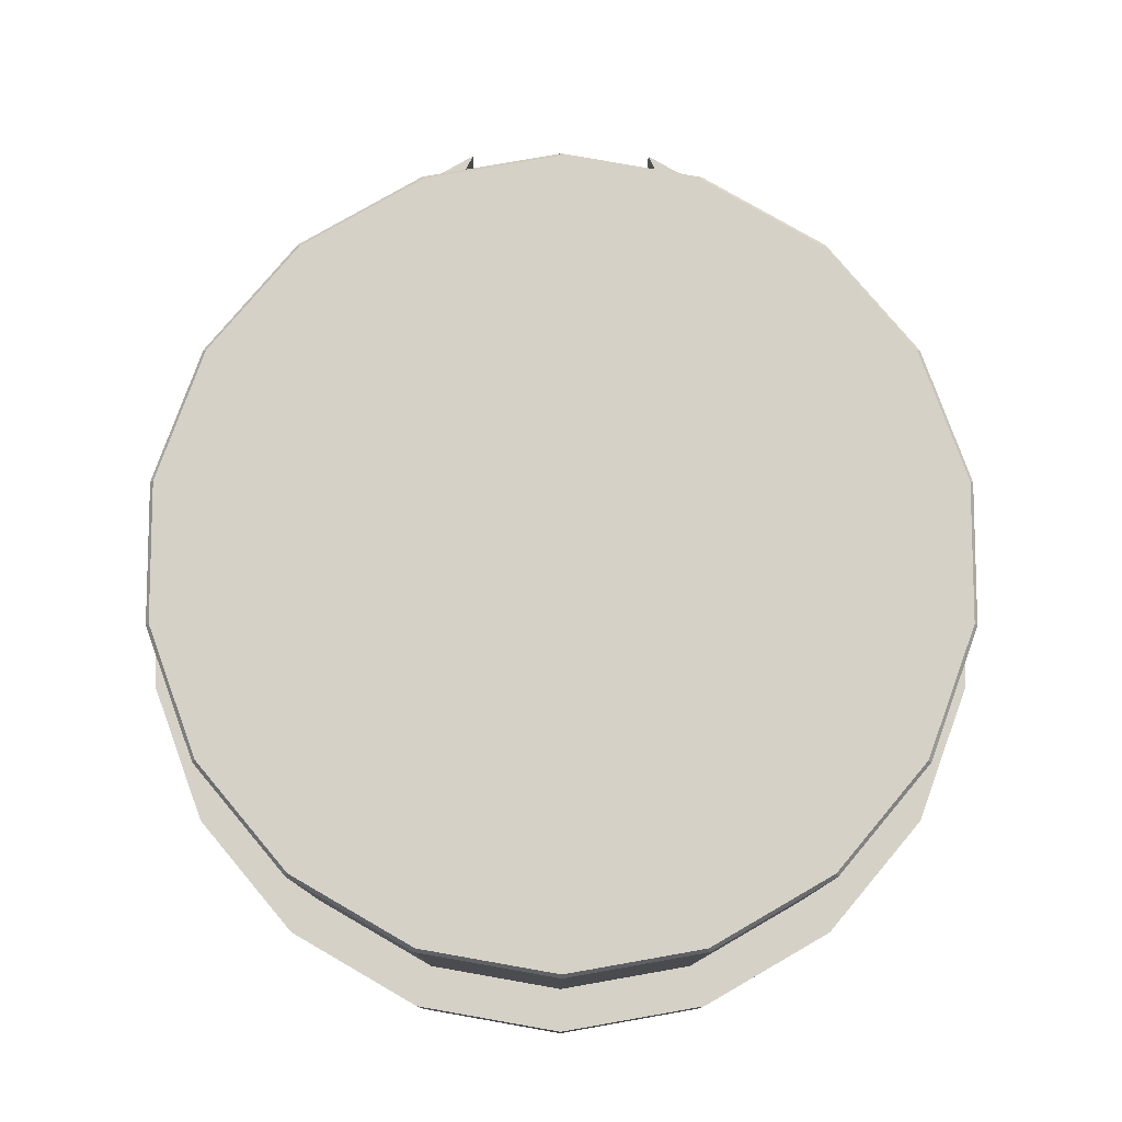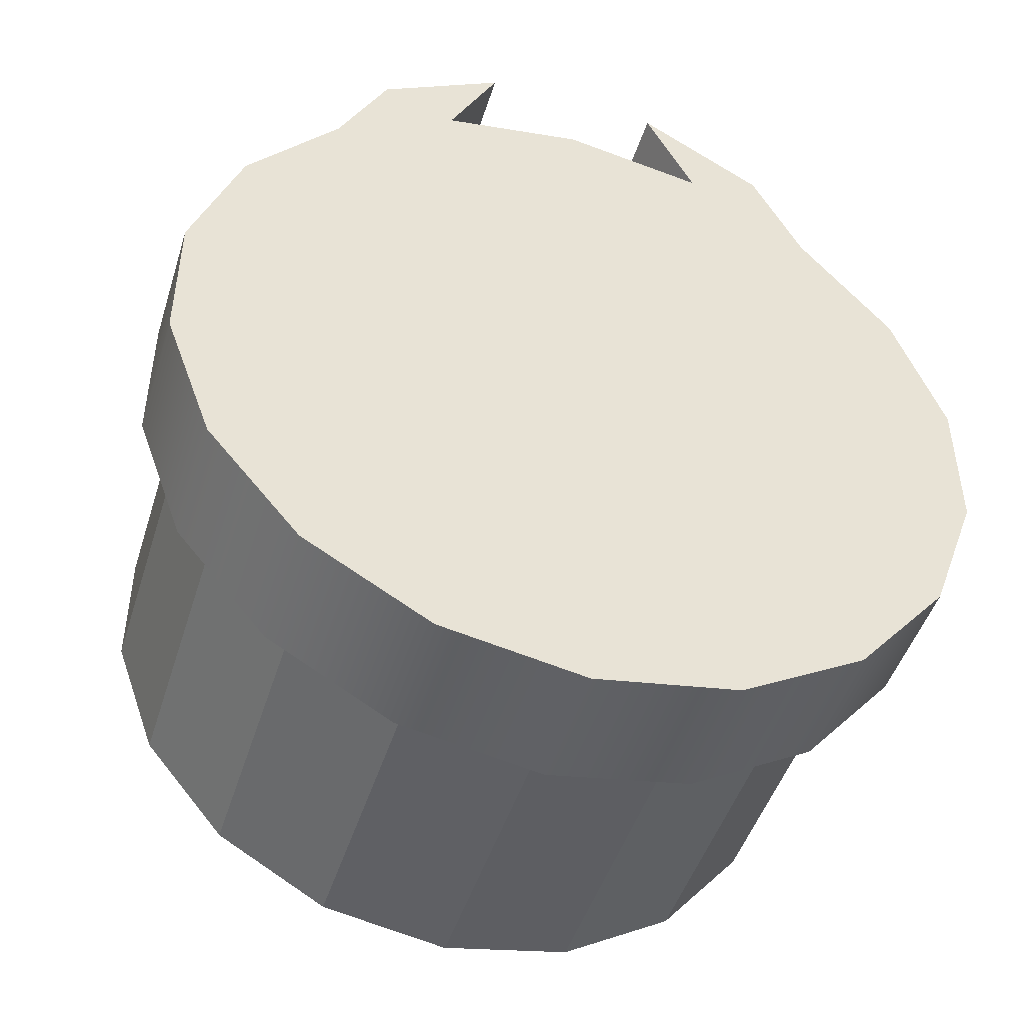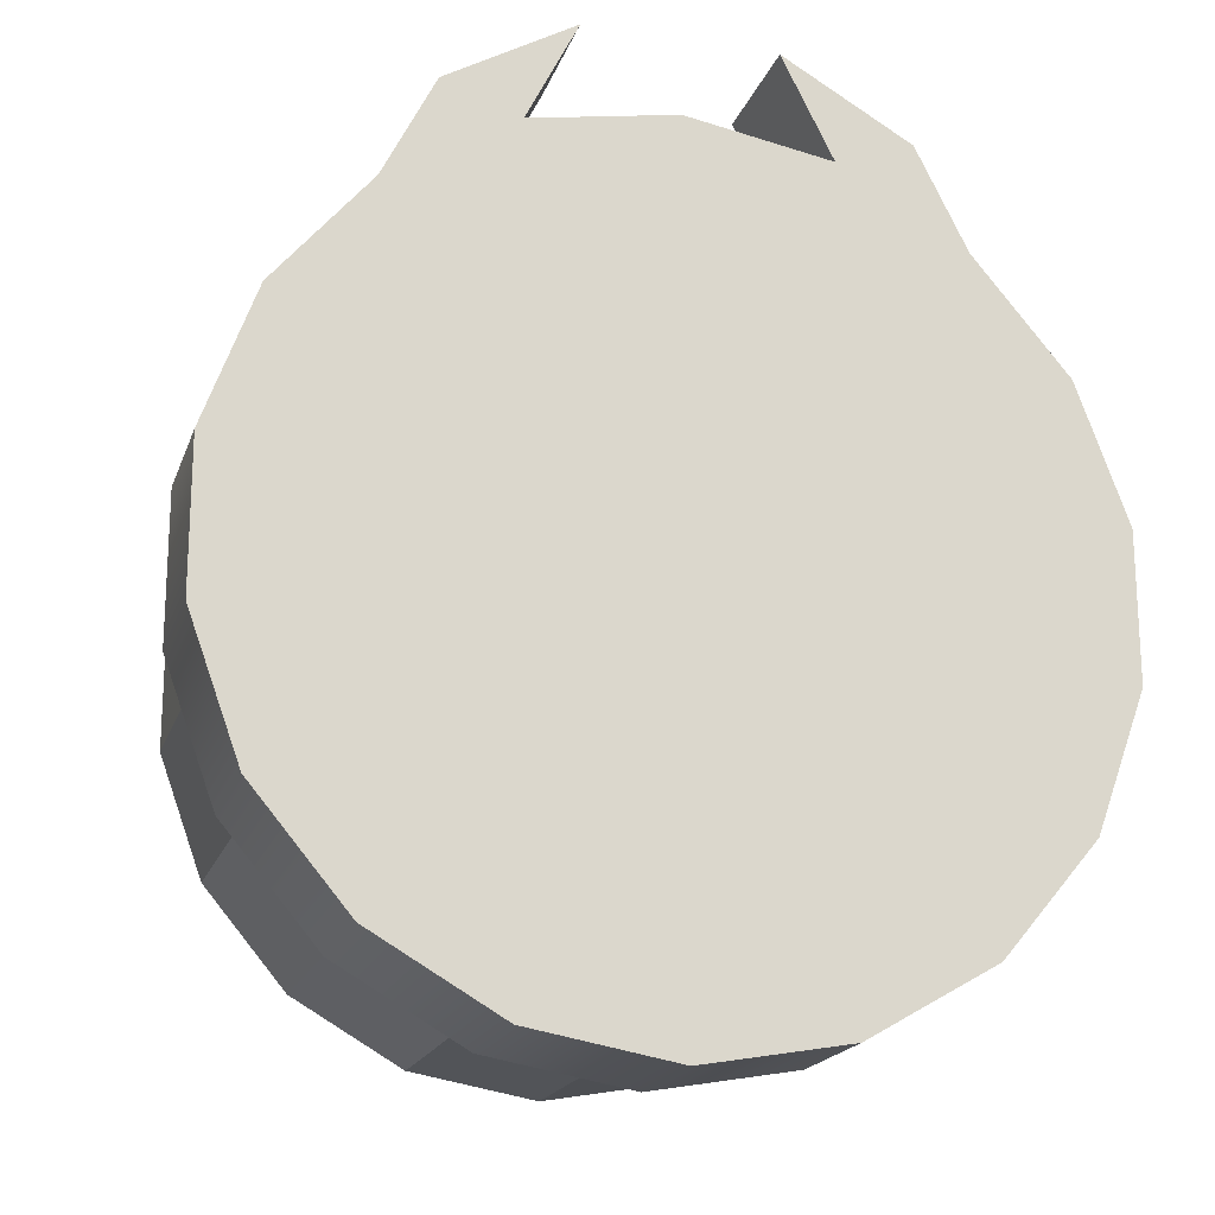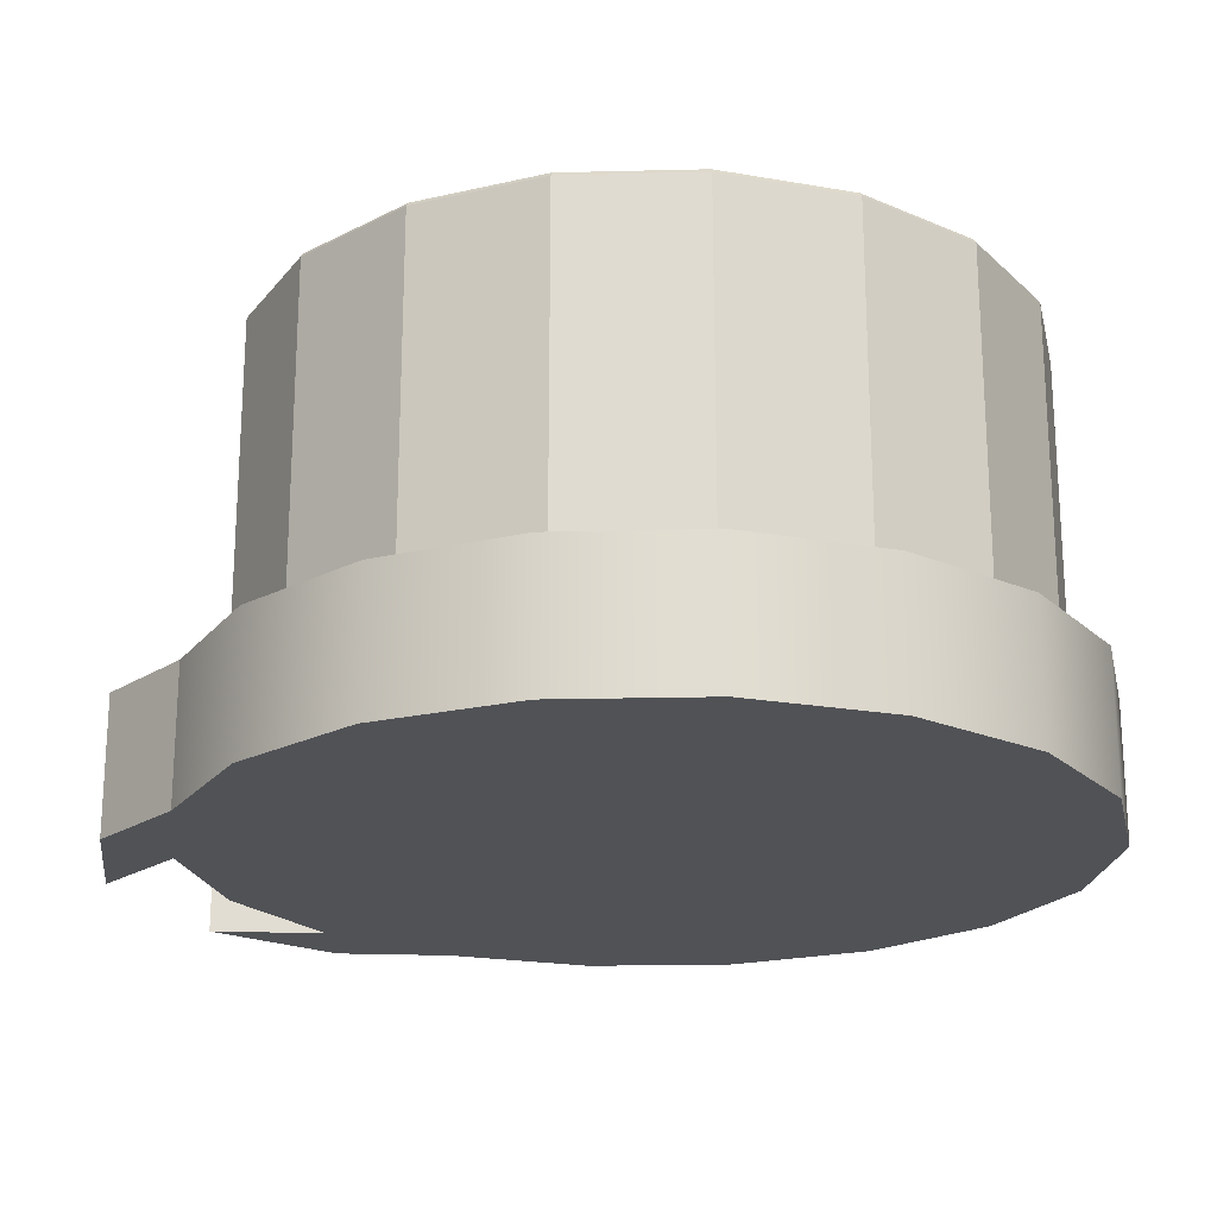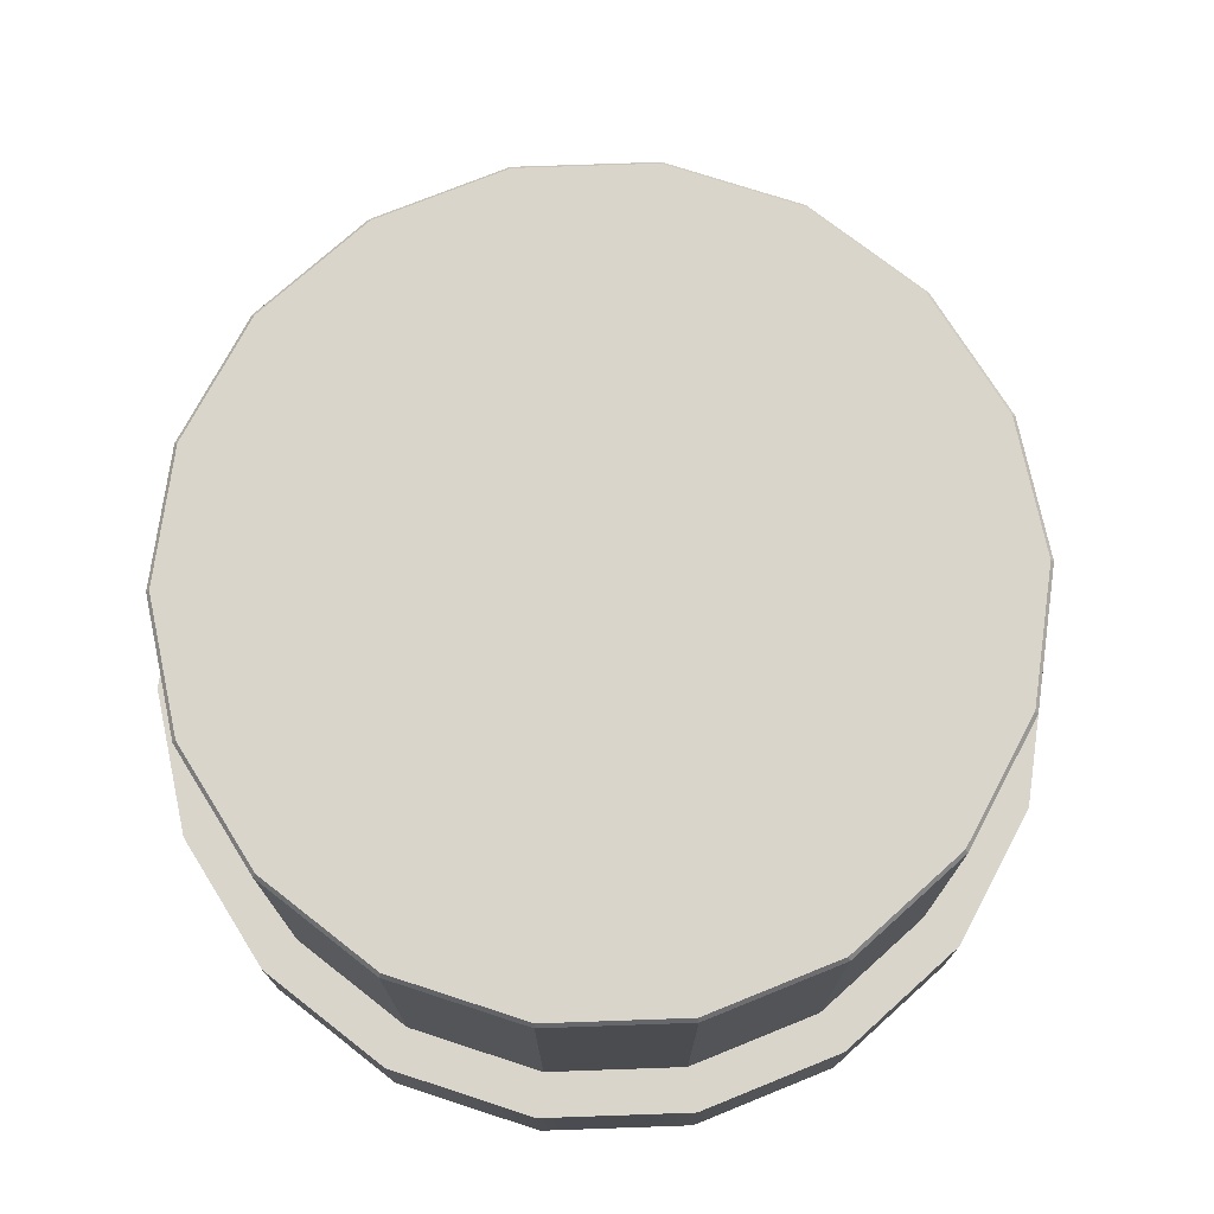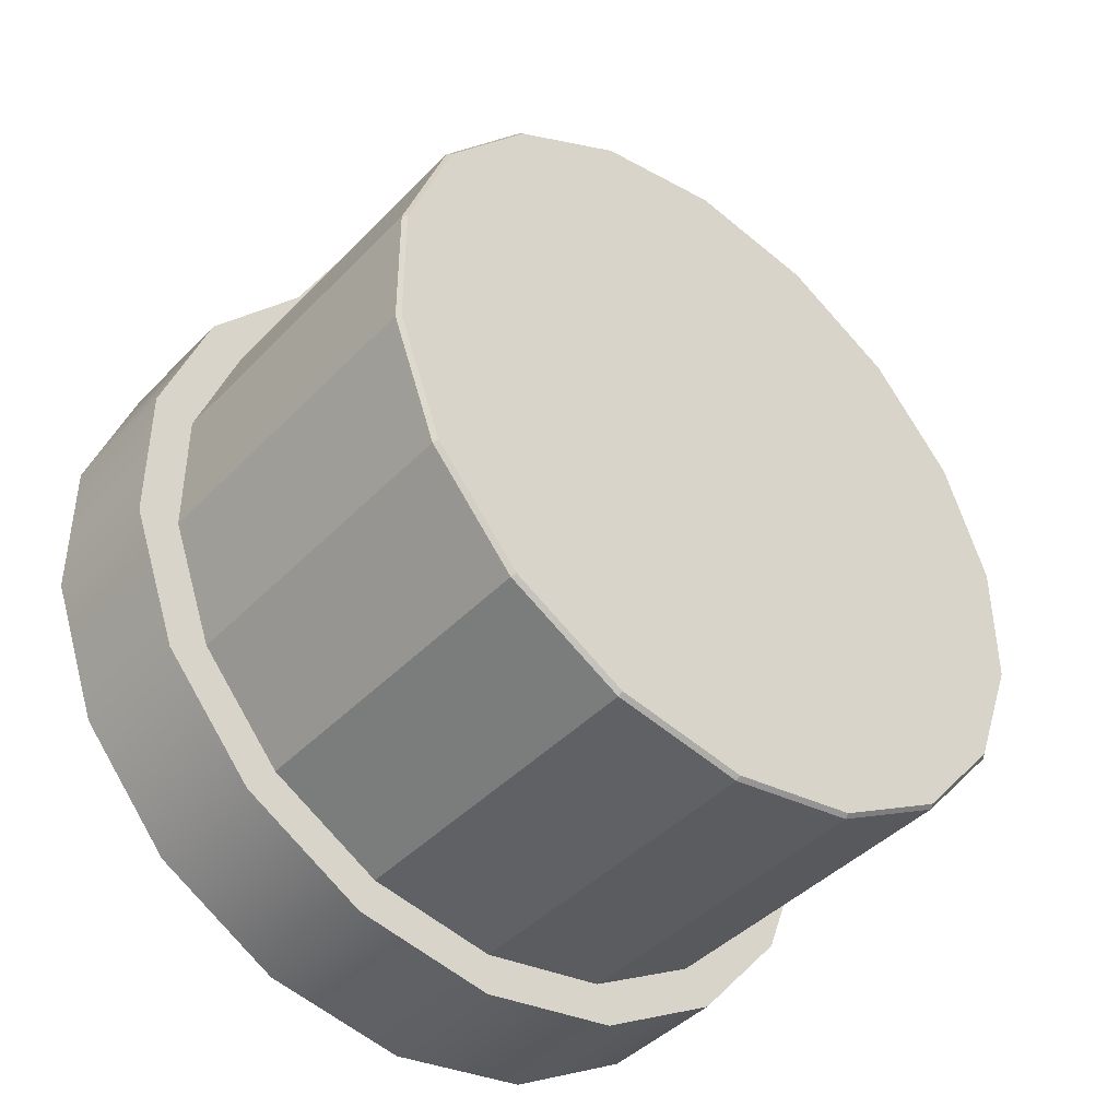
<metadata>
{"format":"obj","ext":"obj","renderer":"f3d","projection":"perspective","resolution":1024,"background":"white","views":[{"elev":-11.0,"azim":-0.2,"up":"+Y"},{"elev":-47.2,"azim":162.8,"up":"+Y"},{"elev":-18.9,"azim":163.8,"up":"+Y"},{"elev":-21.0,"azim":-67.5,"up":"+Z"},{"elev":74.6,"azim":8.0,"up":"+Z"},{"elev":-42.8,"azim":-39.7,"up":"+Y"}]}
</metadata>
<code>
o FSS-S2-ammunition-drum
g FSS-S2-ammunition-drum
v 1.818e-07 -0.9375 0.225
v 1.237e-07 -0.9375 -0.075
v -0.3206 -0.881 0.225
v -0.3206 -0.881 -0.075
v -0.6026 -0.7182 0.225
v -0.6026 -0.7182 -0.075
v -0.8119 -0.4688 0.225
v -0.8119 -0.4688 -0.075
v -0.9233 -0.1628 0.225
v -0.9233 -0.1628 -0.075
v -0.9233 0.1628 0.225
v -0.9233 0.1628 -0.075
v -0.8119 0.4688 0.225
v -0.8119 0.4688 -0.075
v -0.6026 0.7182 0.225
v -0.6026 0.7182 -0.075
v -0.4901 0.9432 0.225
v -0.4901 0.9432 -0.075
v -0.2081 1.106 0.225
v -0.2081 1.106 -0.075
v -0.3206 0.881 0.225
v -0.3206 0.881 -0.075
v -9.015e-08 0.9375 0.225
v -3.278e-08 0.9375 -0.075
v 0.3206 0.881 0.225
v 0.3206 0.881 -0.075
v 0.2081 1.106 0.225
v 0.2081 1.106 -0.075
v 0.4901 0.9432 0.225
v 0.4901 0.9432 -0.075
v 0.6026 0.7182 0.225
v 0.6026 0.7182 -0.075
v 0.8119 0.4687 0.225
v 0.8119 0.4688 -0.075
v 0.9233 0.1628 0.225
v 0.9233 0.1628 -0.075
v 0.9233 -0.1628 0.225
v 0.9233 -0.1628 -0.075
v 0.8119 -0.4687 0.225
v 0.8119 -0.4687 -0.075
v 0.6026 -0.7182 0.225
v 0.6026 -0.7182 -0.075
v 0.3206 -0.881 0.225
v 0.3206 -0.881 -0.075
v 4.47e-09 0 -0.075
v -0.2886 -0.7929 0.225
v 2.446e-07 -0.8437 0.225
v -0.286 -0.7858 0.975
v 3.912e-08 1.192e-07 0.975
v 3.258e-07 -0.8362 0.975
v -0.5424 -0.6463 0.225
v -0.5375 -0.6406 0.975
v -0.7307 -0.4219 0.225
v -0.7242 -0.4181 0.975
v -0.8309 -0.1465 0.225
v -0.8235 -0.1452 0.975
v -0.8309 0.1465 0.225
v -0.8235 0.1452 0.975
v -0.7307 0.4219 0.225
v -0.7242 0.4181 0.975
v -0.5424 0.6464 0.225
v -0.5375 0.6406 0.975
v -0.2886 0.7929 0.225
v -0.286 0.7858 0.975
v -1.246e-07 0.8438 0.225
v -1.419e-07 0.8363 0.975
v 0.2886 0.7929 0.225
v 0.286 0.7858 0.975
v 0.5424 0.6464 0.225
v 0.5375 0.6406 0.975
v 0.7307 0.4219 0.225
v 0.7242 0.4181 0.975
v 0.8309 0.1465 0.225
v 0.8235 0.1452 0.975
v 0.8309 -0.1465 0.225
v 0.8235 -0.1452 0.975
v 0.7307 -0.4219 0.225
v 0.7242 -0.4181 0.975
v 0.5424 -0.6463 0.225
v 0.5375 -0.6406 0.975
v 0.2886 -0.7929 0.225
v 0.286 -0.7858 0.975
v 0.7307 0.4219 0.965
v 0.8309 0.1465 0.965
v 0.5424 0.6464 0.965
v 0.8309 -0.1465 0.965
v 0.7307 -0.4219 0.965
v 0.5424 -0.6463 0.965
v 0.2886 -0.7929 0.965
v 3.262e-07 -0.8437 0.965
v -0.2886 -0.7929 0.965
v -0.5424 -0.6463 0.965
v -0.7307 -0.4219 0.965
v -0.8309 -0.1465 0.965
v -0.8309 0.1465 0.965
v -0.7307 0.4219 0.965
v -0.5424 0.6464 0.965
v -0.2886 0.7929 0.965
v -1.422e-07 0.8438 0.965
v 0.2886 0.7929 0.965
f 4 45 2
f 6 45 4
f 8 45 6
f 10 45 8
f 12 45 10
f 14 45 12
f 16 45 14
f 22 45 16
f 24 45 22
f 26 45 24
f 32 45 26
f 34 45 32
f 36 45 34
f 38 45 36
f 40 45 38
f 42 45 40
f 44 45 42
f 2 45 44
f 50 49 48
f 48 49 52
f 52 49 54
f 54 49 56
f 56 49 58
f 58 49 60
f 60 49 62
f 62 49 64
f 64 49 66
f 66 49 68
f 68 49 70
f 70 49 72
f 72 49 74
f 74 49 76
f 76 49 78
f 78 49 80
f 80 49 82
f 82 49 50
f 4 2 1
f 1 3 4
f 6 4 3
f 3 5 6
f 8 6 5
f 5 7 8
f 10 8 7
f 7 9 10
f 12 10 9
f 9 11 12
f 14 12 11
f 11 13 14
f 16 14 13
f 13 15 16
f 20 18 17
f 17 19 20
f 24 22 21
f 21 23 24
f 26 24 23
f 23 25 26
f 30 28 27
f 27 29 30
f 34 32 31
f 31 33 34
f 36 34 33
f 33 35 36
f 38 36 35
f 35 37 38
f 40 38 37
f 37 39 40
f 42 40 39
f 39 41 42
f 44 42 41
f 41 43 44
f 2 44 43
f 43 1 2
f 28 26 25
f 25 27 28
f 27 25 31
f 31 29 27
f 30 32 26
f 26 28 30
f 29 31 32
f 32 30 29
f 18 16 15
f 15 17 18
f 17 15 21
f 21 19 17
f 20 22 16
f 16 18 20
f 19 21 22
f 22 20 19
f 47 46 3
f 3 1 47
f 3 46 51
f 51 5 3
f 51 53 7
f 7 5 51
f 55 9 7
f 7 53 55
f 55 57 11
f 11 9 55
f 59 13 11
f 11 57 59
f 61 15 13
f 13 59 61
f 63 21 15
f 15 61 63
f 23 21 63
f 63 65 23
f 25 23 65
f 65 67 25
f 31 25 67
f 67 69 31
f 33 31 69
f 69 71 33
f 35 33 71
f 71 73 35
f 35 73 75
f 75 37 35
f 37 75 77
f 77 39 37
f 39 77 79
f 79 41 39
f 41 79 81
f 81 43 41
f 43 81 47
f 47 1 43
f 84 73 71
f 71 83 84
f 83 71 69
f 69 85 83
f 86 75 73
f 73 84 86
f 87 77 75
f 75 86 87
f 88 79 77
f 77 87 88
f 89 81 79
f 79 88 89
f 90 47 81
f 81 89 90
f 91 46 47
f 47 90 91
f 92 51 46
f 46 91 92
f 93 53 51
f 51 92 93
f 94 55 53
f 53 93 94
f 95 57 55
f 55 94 95
f 96 59 57
f 57 95 96
f 97 61 59
f 59 96 97
f 98 63 61
f 61 97 98
f 99 65 63
f 63 98 99
f 100 67 65
f 65 99 100
f 85 69 67
f 67 100 85
f 83 72 74
f 74 84 83
f 84 74 76
f 76 86 84
f 86 76 78
f 78 87 86
f 87 78 80
f 80 88 87
f 88 80 82
f 82 89 88
f 89 82 50
f 50 90 89
f 90 50 48
f 48 91 90
f 91 48 52
f 52 92 91
f 92 52 54
f 54 93 92
f 93 54 56
f 56 94 93
f 94 56 58
f 58 95 94
f 95 58 60
f 60 96 95
f 96 60 62
f 62 97 96
f 97 62 64
f 64 98 97
f 98 64 66
f 66 99 98
f 99 66 68
f 68 100 99
f 100 68 70
f 70 85 100
f 85 70 72
f 72 83 85

</code>
